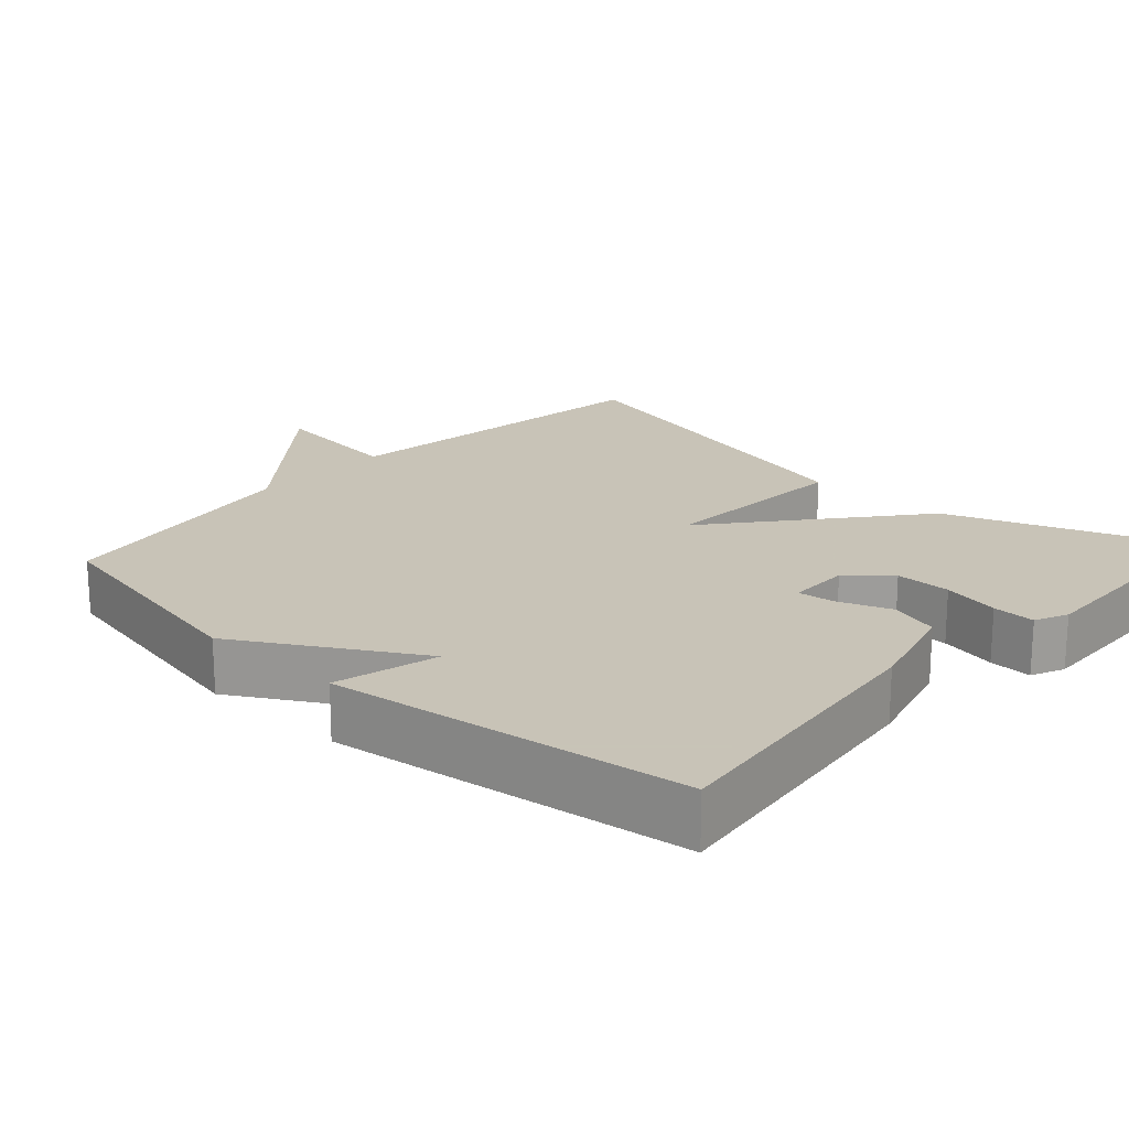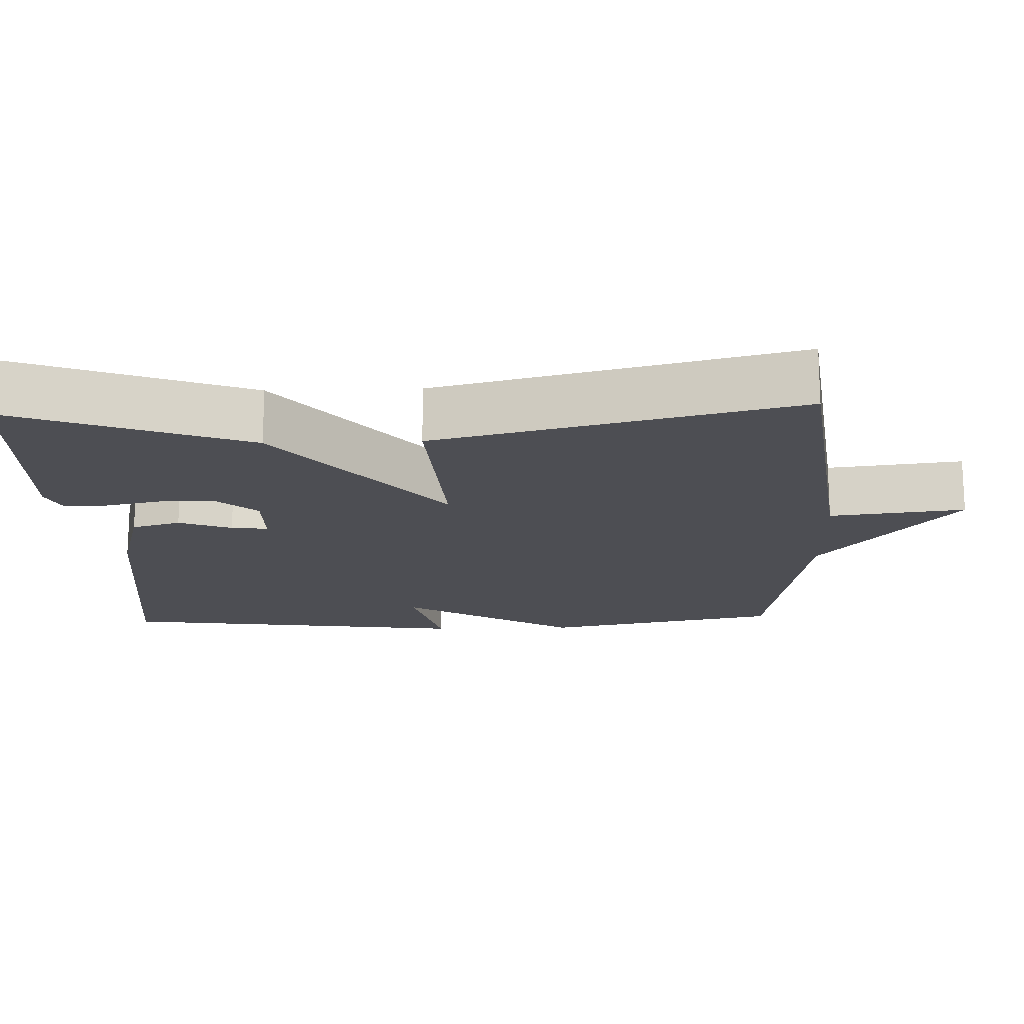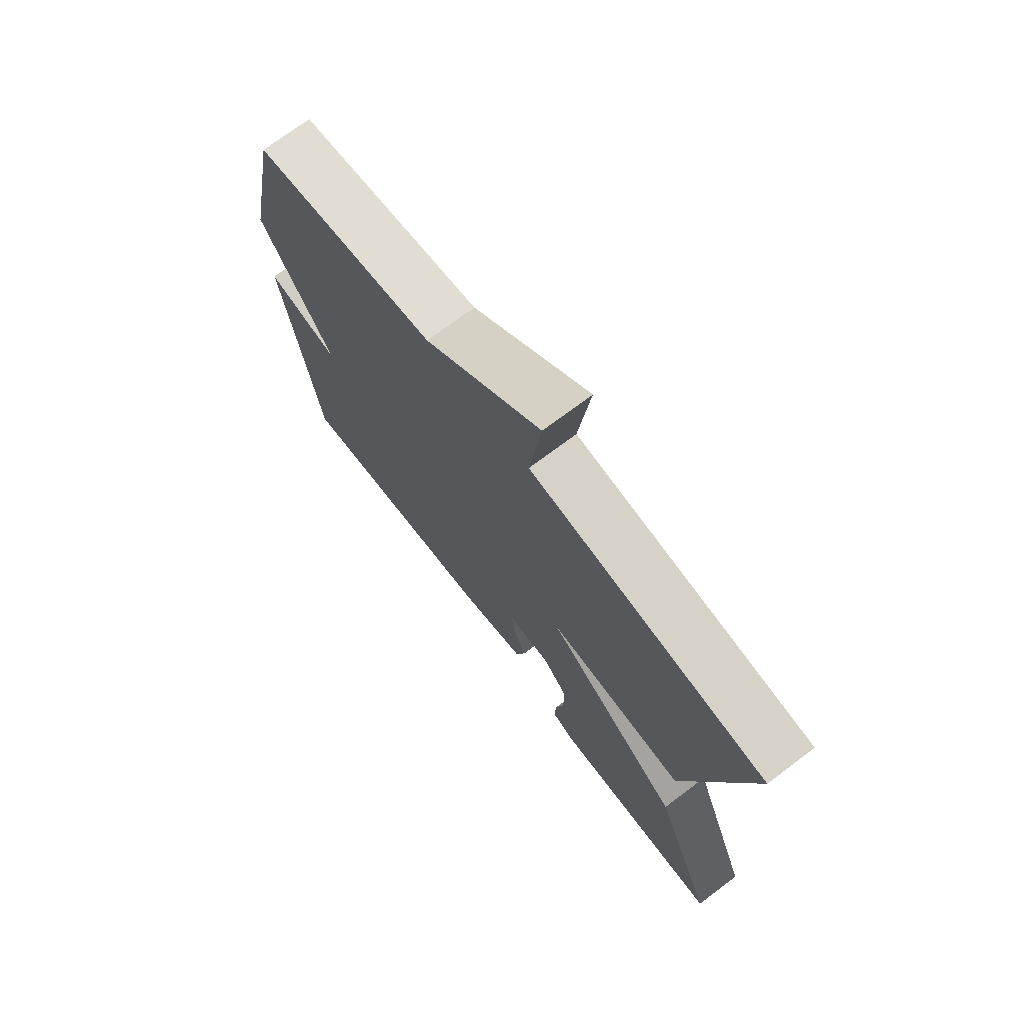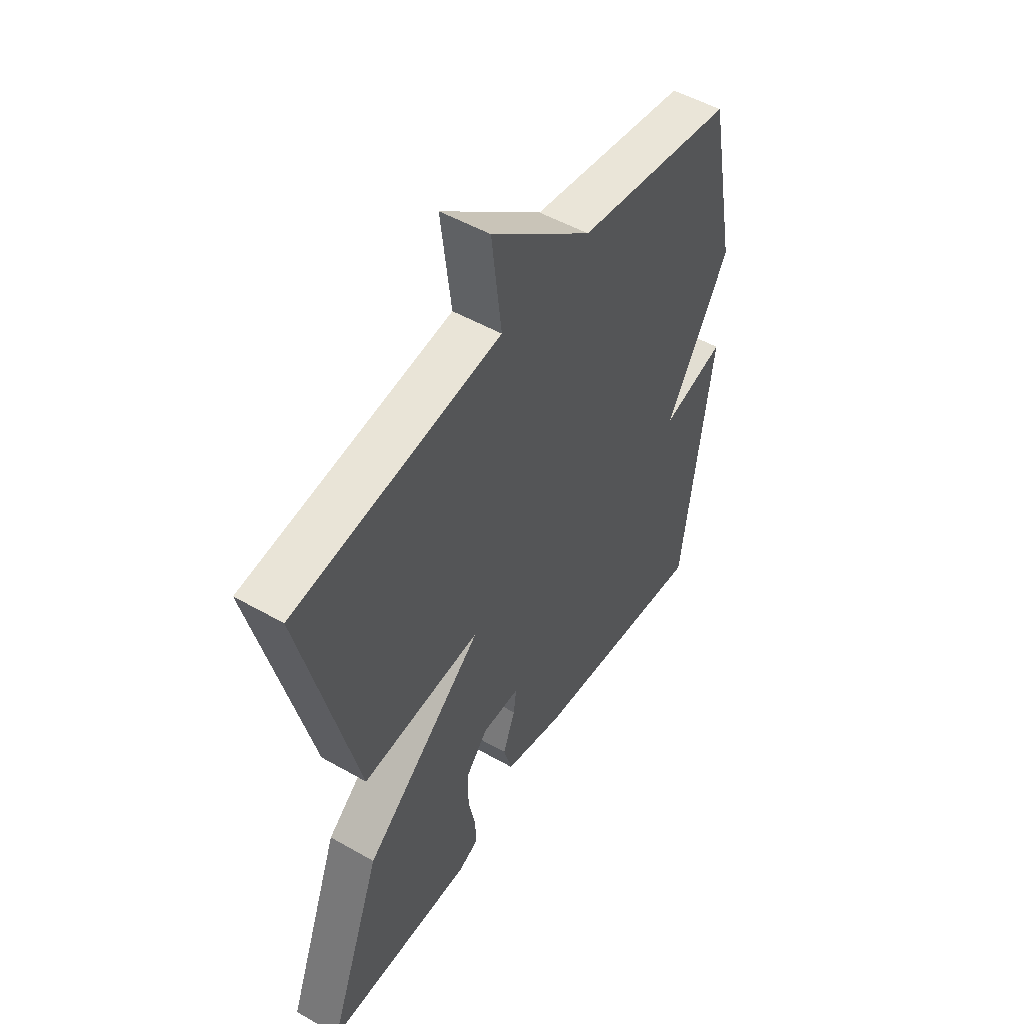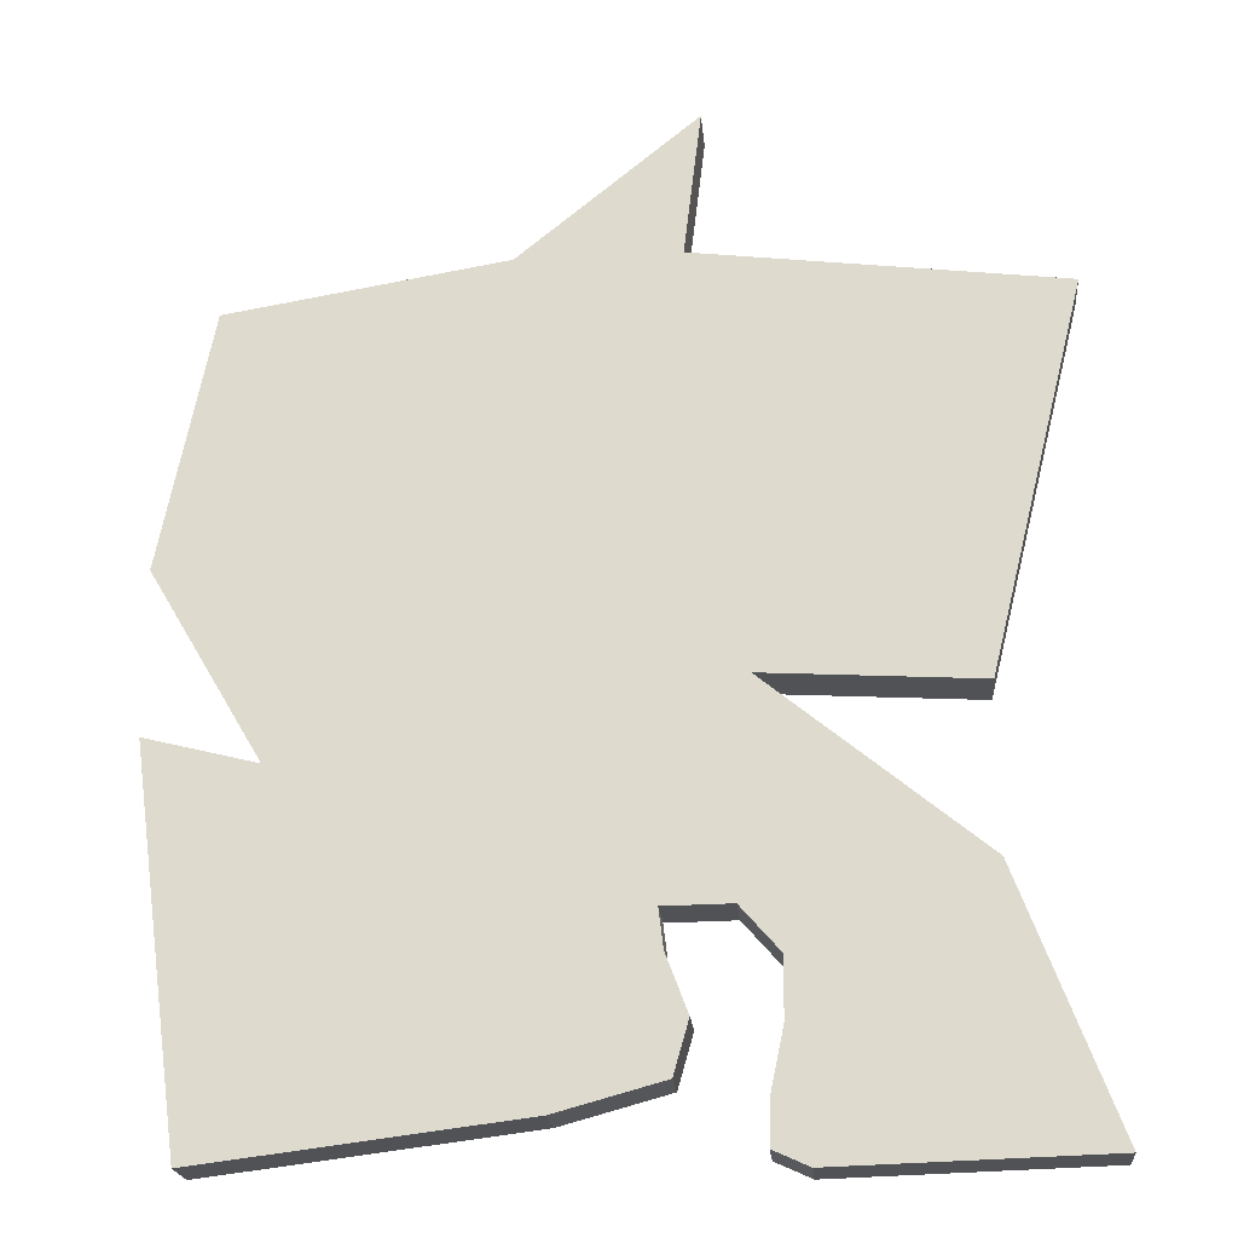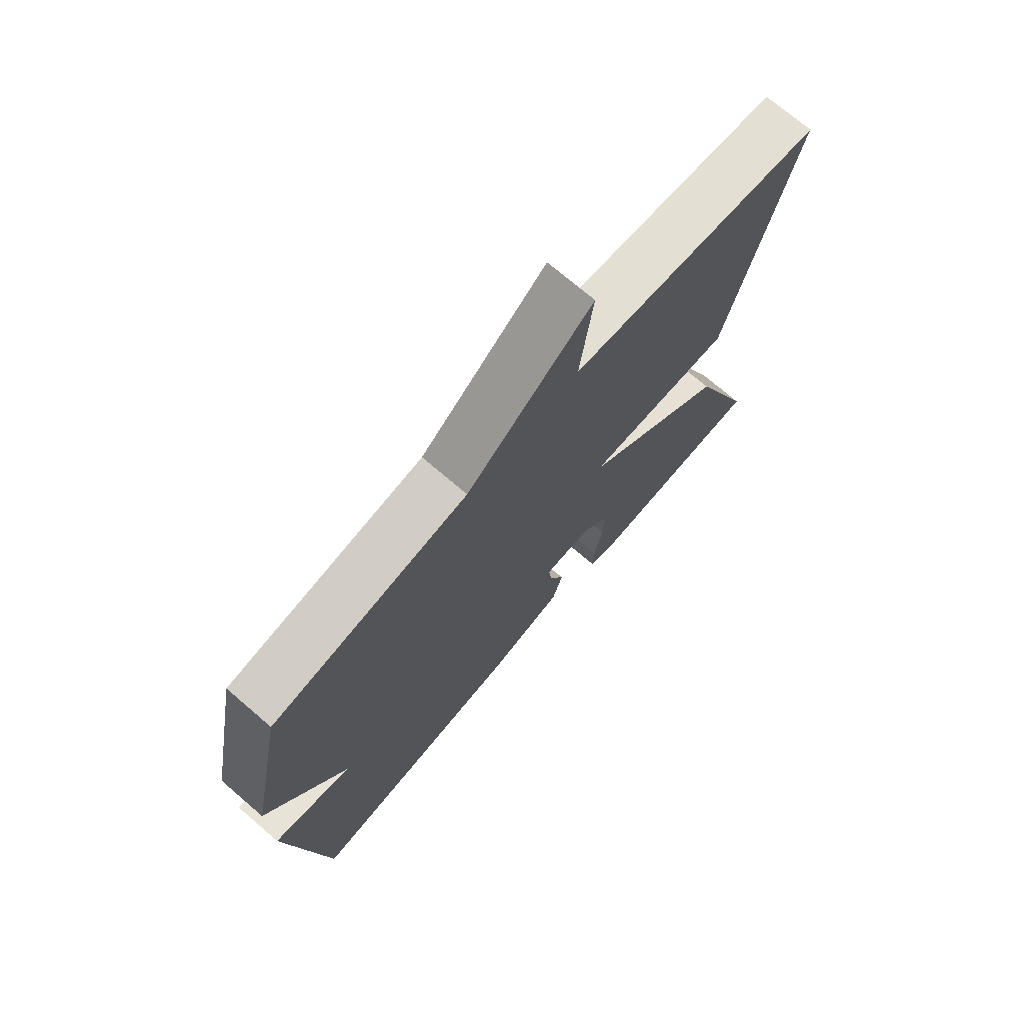
<metadata>
{"format":"obj","ext":"obj","renderer":"f3d","projection":"perspective","resolution":1024,"background":"white","views":[{"elev":19.8,"azim":132.5,"up":"+Y"},{"elev":-17.3,"azim":-88.0,"up":"+Y"},{"elev":72.7,"azim":-127.0,"up":"+Z"},{"elev":51.0,"azim":-58.1,"up":"+Z"},{"elev":-21.1,"azim":-174.8,"up":"+Z"},{"elev":72.9,"azim":130.6,"up":"+Z"}]}
</metadata>
<code>
v -0.5 0.07 0.5
v -0.047 0.07 0.557
v -0.069 0.07 0.739
v 0.153 0.07 0.557
v 0.5 0.07 0.5
v 0.564 0.07 0.179
v 0.425 0.07 -0.056
v 0.564 0.07 -0.021
v 0.5 0.07 -0.5
v 0.105 0.07 -0.451
v -0.027 0.07 -0.415
v -0.046 0.07 -0.349
v -0.019 0.07 -0.278
v -0.013 0.07 -0.229
v -0.097 0.07 -0.228
v -0.145 0.07 -0.283
v -0.145 0.07 -0.357
v -0.129 0.07 -0.433
v -0.127 0.07 -0.49
v -0.171 0.07 -0.51
v -0.5 0.07 -0.5
v -0.381 0.07 -0.183
v -0.117 0.07 0.033
v -0.381 0.07 0.017
v -0.5 0 0.5
v -0.047 0 0.557
v -0.069 0 0.739
v 0.153 0 0.557
v 0.5 0 0.5
v 0.564 0 0.179
v 0.425 0 -0.056
v 0.564 0 -0.021
v 0.5 0 -0.5
v 0.105 0 -0.451
v -0.027 0 -0.415
v -0.046 0 -0.349
v -0.019 0 -0.278
v -0.013 0 -0.229
v -0.097 0 -0.228
v -0.145 0 -0.283
v -0.145 0 -0.357
v -0.129 0 -0.433
v -0.127 0 -0.49
v -0.171 0 -0.51
v -0.5 0 -0.5
v -0.381 0 -0.183
v -0.117 0 0.033
v -0.381 0 0.017
f 23 24 1 2
f 20 21 22 23
f 17 18 19 20
f 16 17 20
f 16 20 23
f 15 16 23 2
f 11 12 13
f 10 11 13
f 9 10 13
f 8 9 13
f 7 8 13
f 7 13 14
f 6 7 14
f 5 6 14
f 4 5 14
f 2 3 4
f 2 4 14 15
f 26 25 48 47
f 47 46 45 44
f 44 43 42 41
f 44 41 40
f 47 44 40
f 26 47 40 39
f 37 36 35
f 37 35 34
f 37 34 33
f 37 33 32
f 37 32 31
f 38 37 31
f 38 31 30
f 38 30 29
f 38 29 28
f 28 27 26
f 39 38 28 26
f 1 25 26 2
f 2 26 27 3
f 3 27 28 4
f 4 28 29 5
f 5 29 30 6
f 6 30 31 7
f 7 31 32 8
f 8 32 33 9
f 9 33 34 10
f 10 34 35 11
f 11 35 36 12
f 12 36 37 13
f 13 37 38 14
f 14 38 39 15
f 15 39 40 16
f 16 40 41 17
f 17 41 42 18
f 18 42 43 19
f 19 43 44 20
f 20 44 45 21
f 21 45 46 22
f 22 46 47 23
f 23 47 48 24
f 24 48 25 1

</code>
